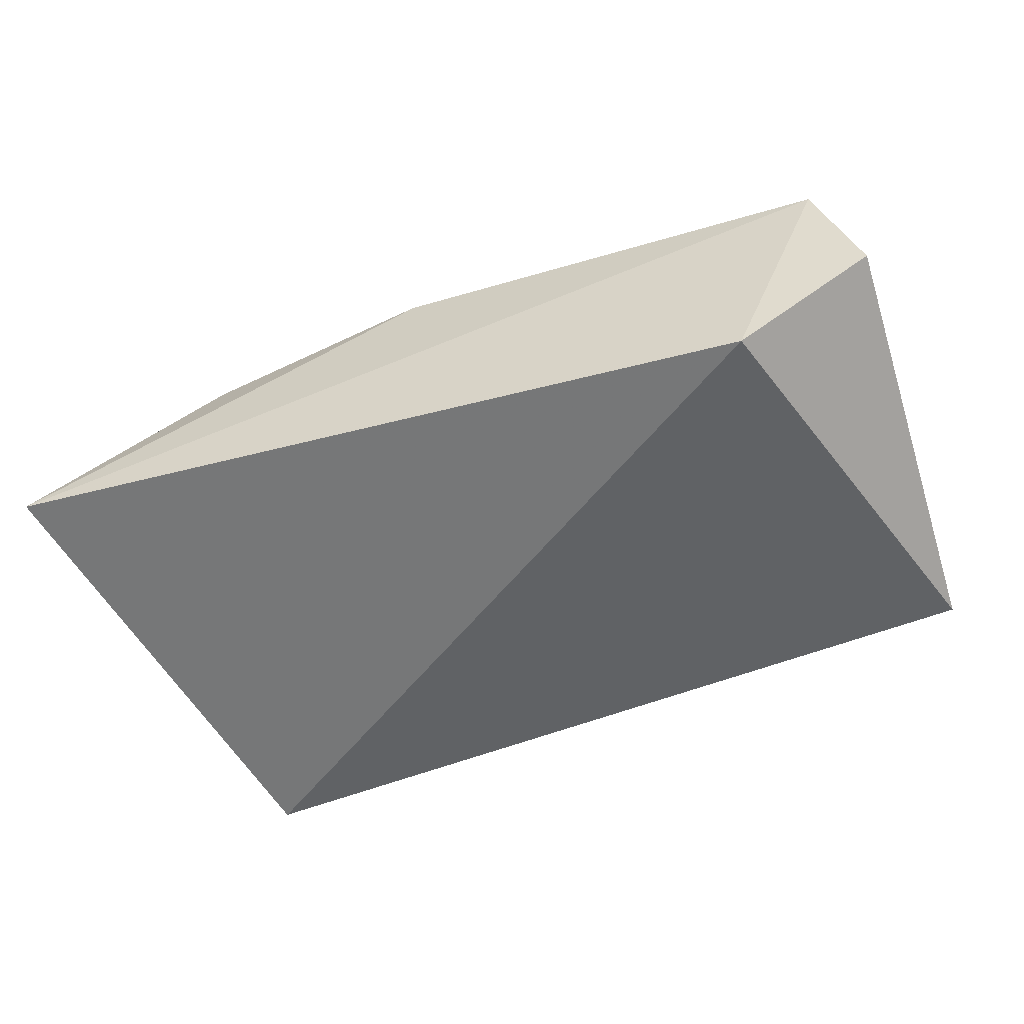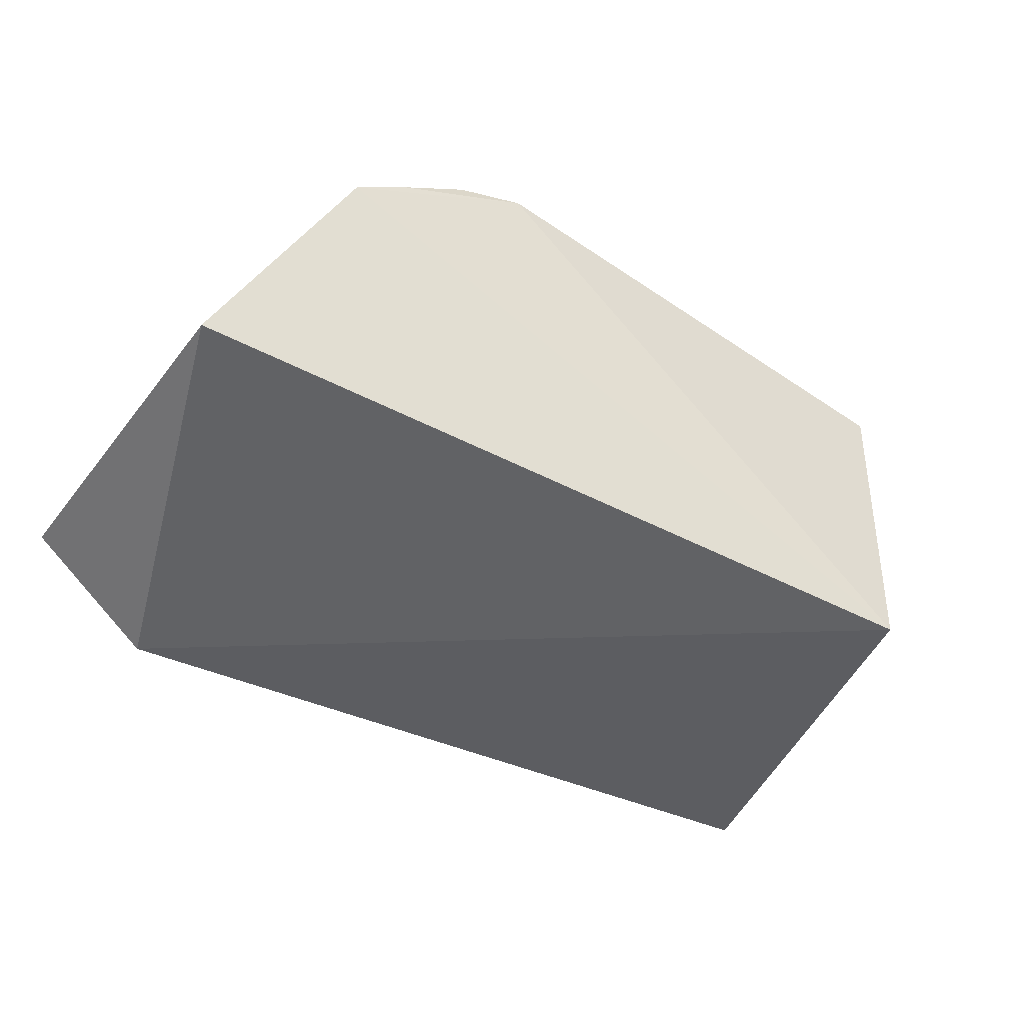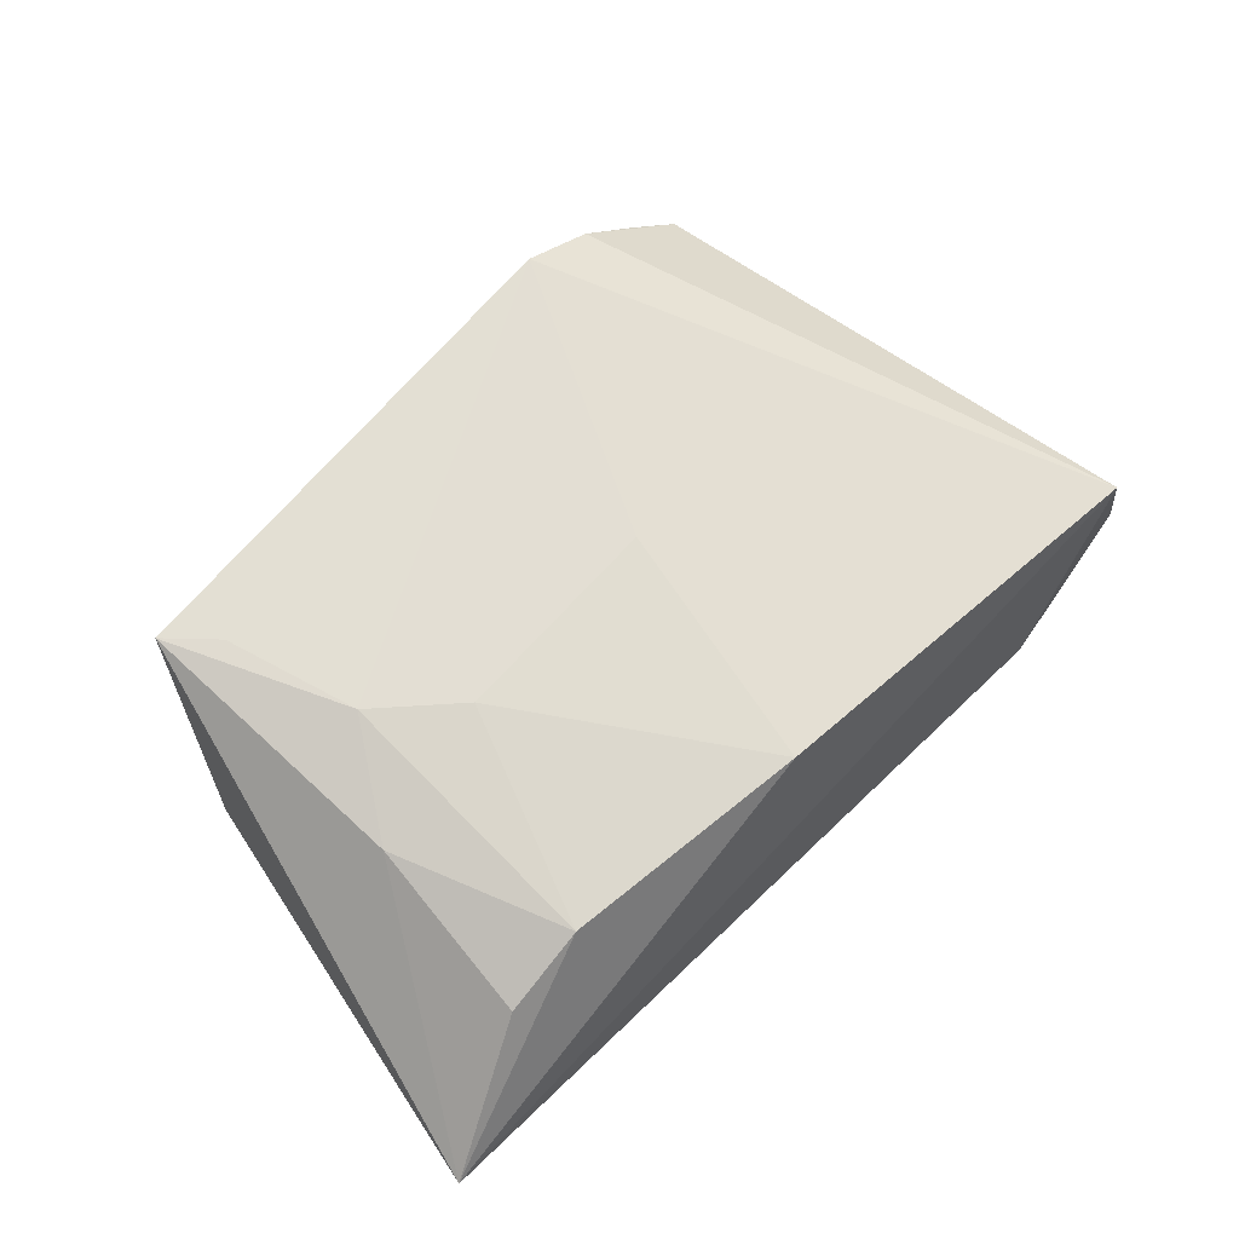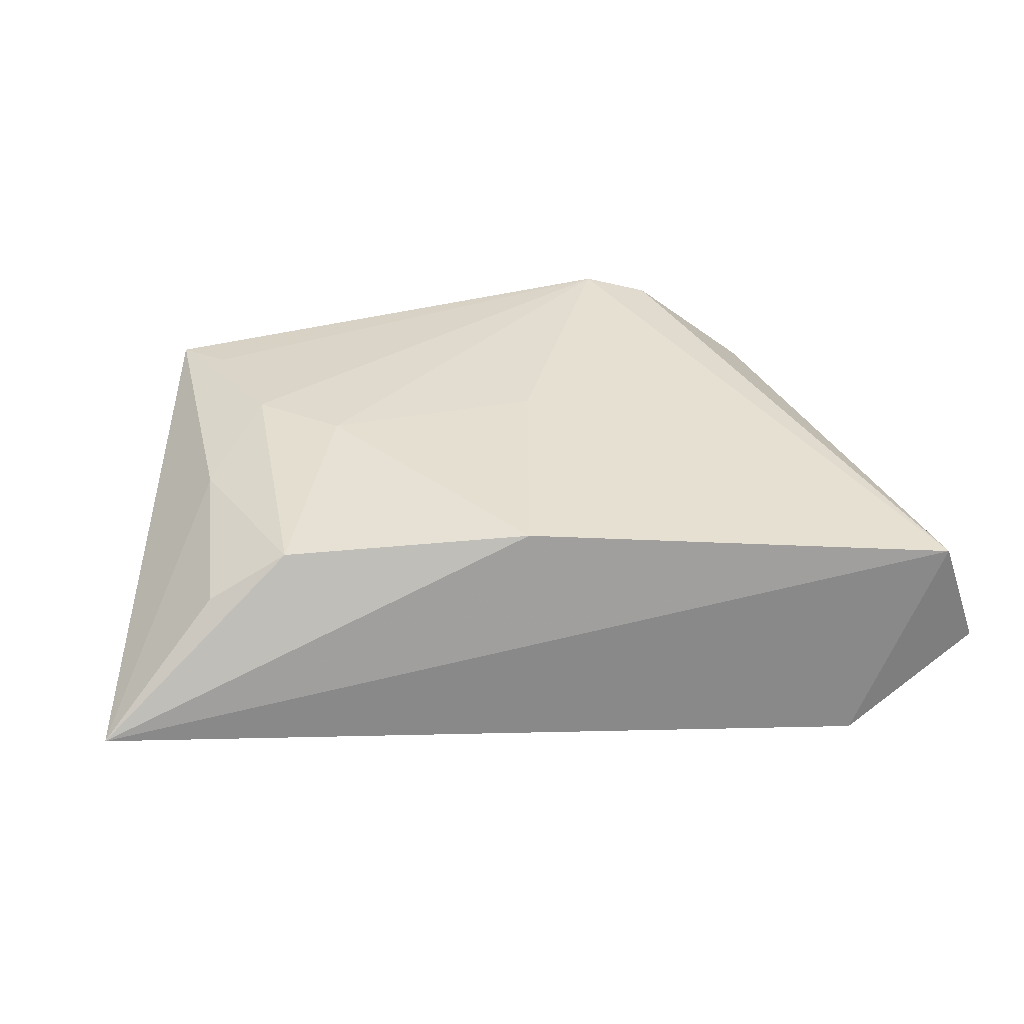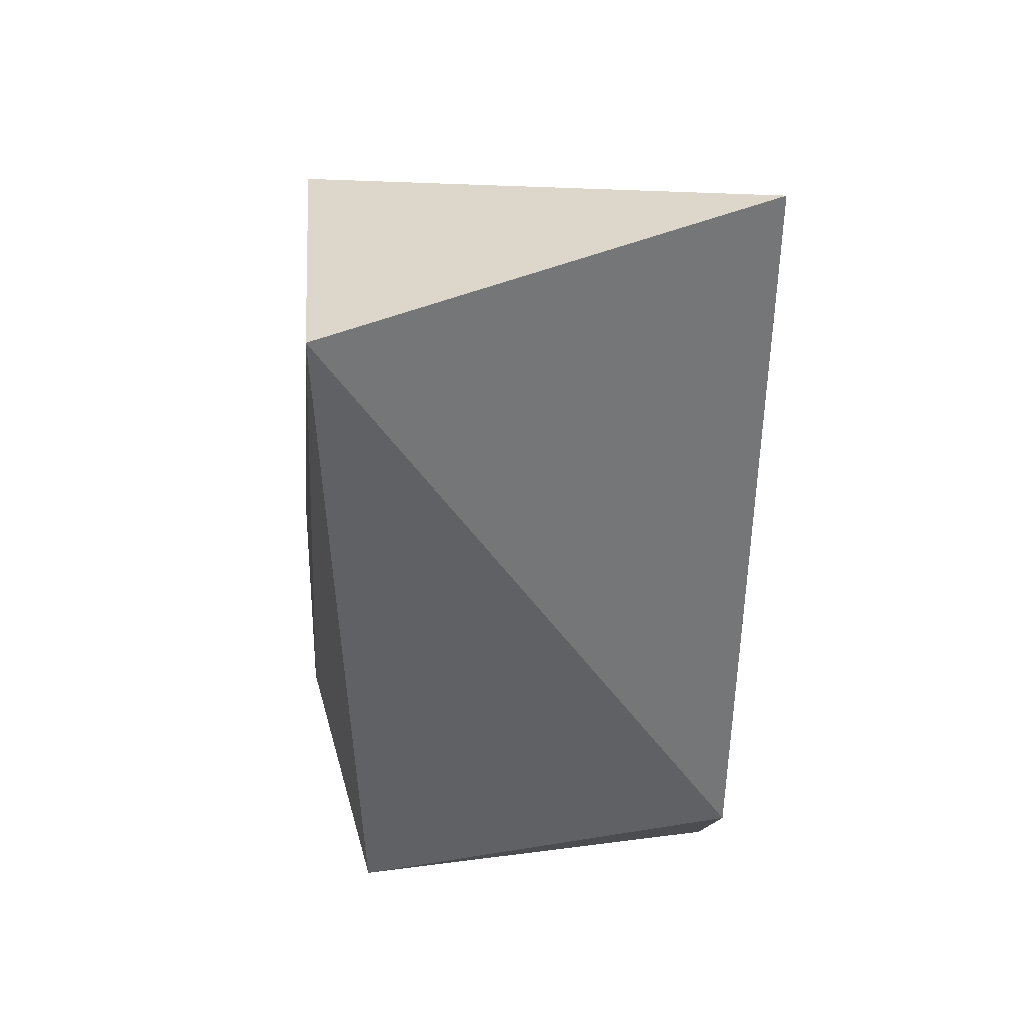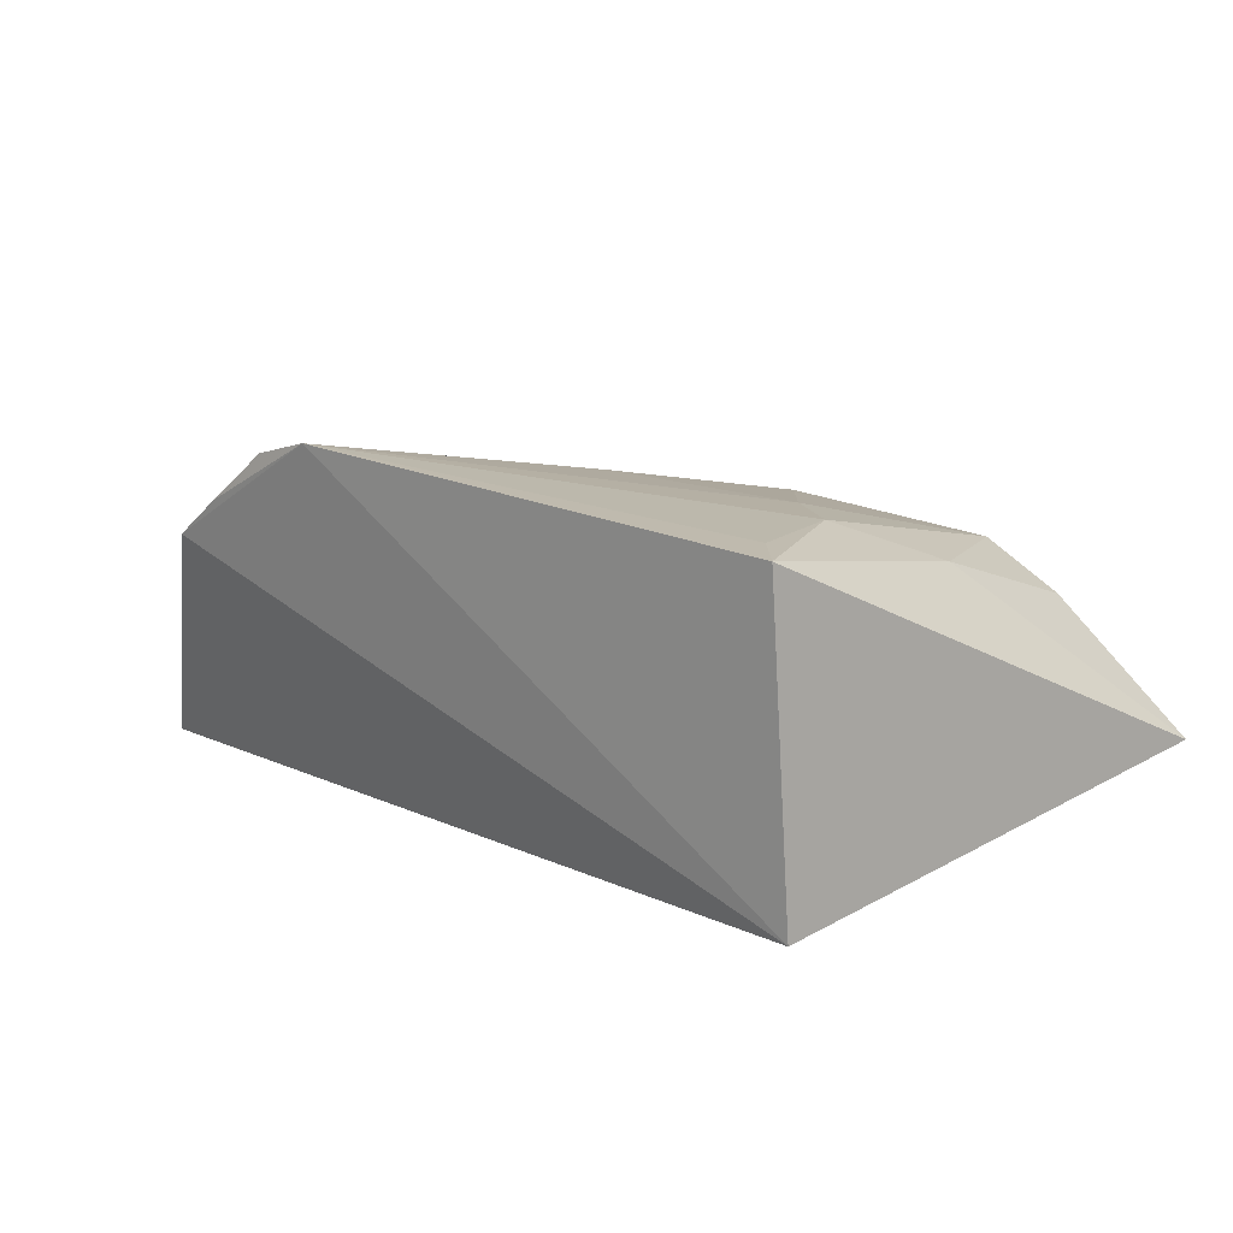
<metadata>
{"format":"obj","ext":"obj","renderer":"f3d","projection":"perspective","resolution":1024,"background":"white","views":[{"elev":-50.7,"azim":20.6,"up":"+Y"},{"elev":-48.8,"azim":149.8,"up":"+Y"},{"elev":61.1,"azim":-45.4,"up":"+Y"},{"elev":26.2,"azim":-10.4,"up":"+Y"},{"elev":-50.8,"azim":-90.2,"up":"+Y"},{"elev":13.4,"azim":-138.9,"up":"+Y"}]}
</metadata>
<code>
v 0.1125 0.0618 0.2684
v 0.1444 0.06505 0.1502
v 0.1383 0.1196 0.2691
v -0.05511 0.1464 0.186
v -0.07778 0.05808 0.1439
v 0.07966 0.1548 0.1283
v -0.1077 0.0839 0.2711
v 0.1499 0.08851 0.265
v 0.1135 0.1294 0.1291
v 0.01372 0.1345 0.2659
v -0.07677 0.1472 0.1371
v 0.06097 0.1595 0.1265
v -0.05427 0.1312 0.2588
v 0.0986 0.1404 0.1282
v -0.06528 0.1478 0.1498
v -0.0338 0.1453 0.2041
v -0.07582 0.1193 0.259
v -0.07275 0.1345 0.2128
v 0.02565 0.1473 0.2002
f 5 2 1
f 7 1 3
f 7 5 1
f 8 1 2
f 8 2 3
f 8 3 1
f 9 6 3
f 9 3 2
f 9 2 5
f 10 7 3
f 11 5 7
f 12 9 5
f 12 5 11
f 12 10 3
f 12 3 6
f 13 7 10
f 14 12 6
f 14 6 9
f 14 9 12
f 15 12 11
f 15 11 4
f 15 4 12
f 16 12 4
f 16 13 10
f 16 4 13
f 17 7 13
f 18 13 4
f 18 4 11
f 18 17 13
f 18 11 7
f 18 7 17
f 19 16 10
f 19 10 12
f 19 12 16

</code>
